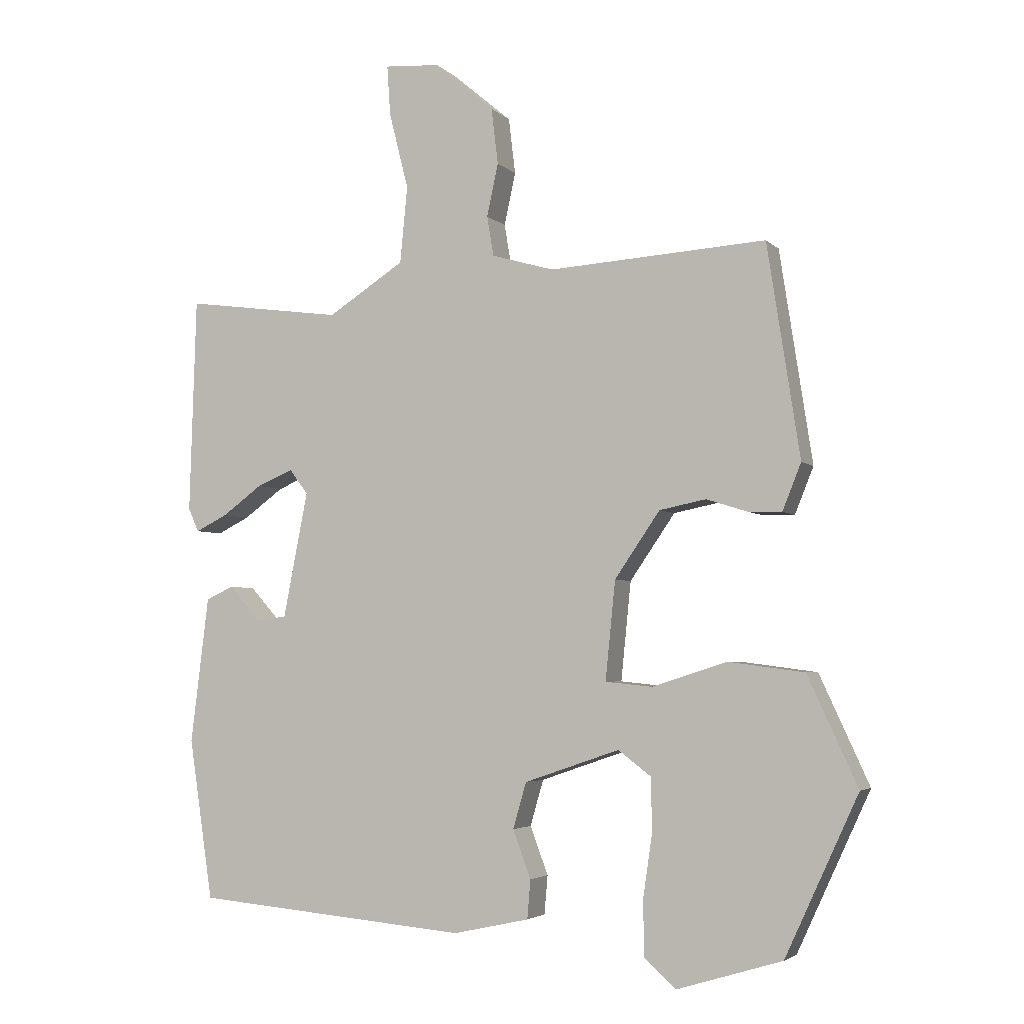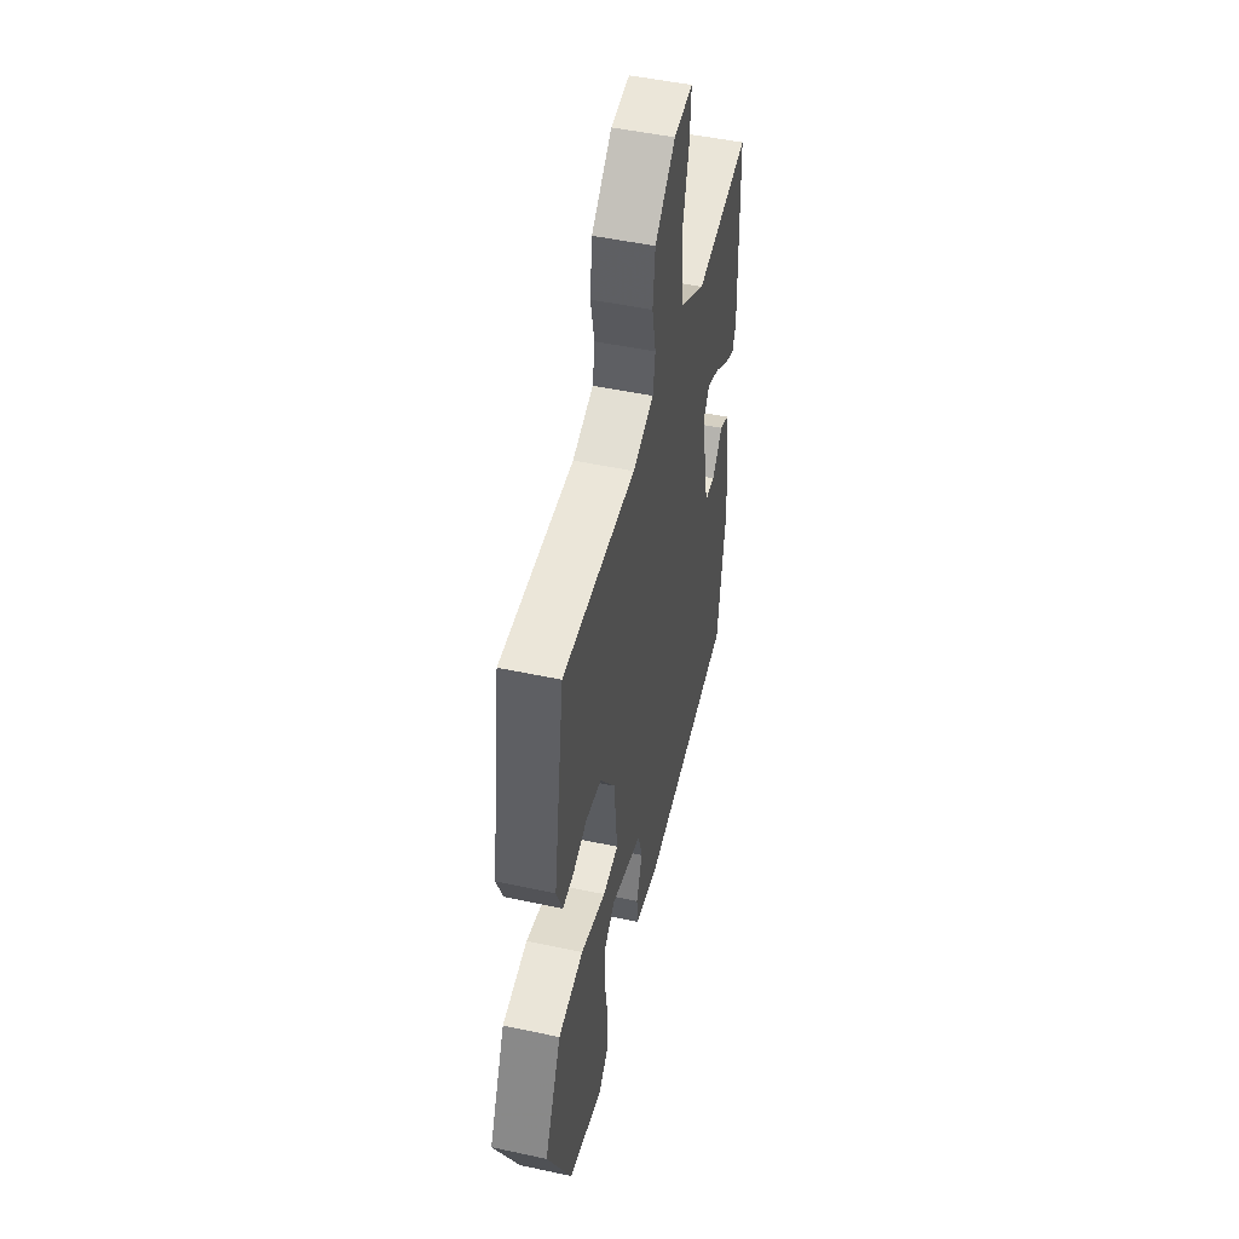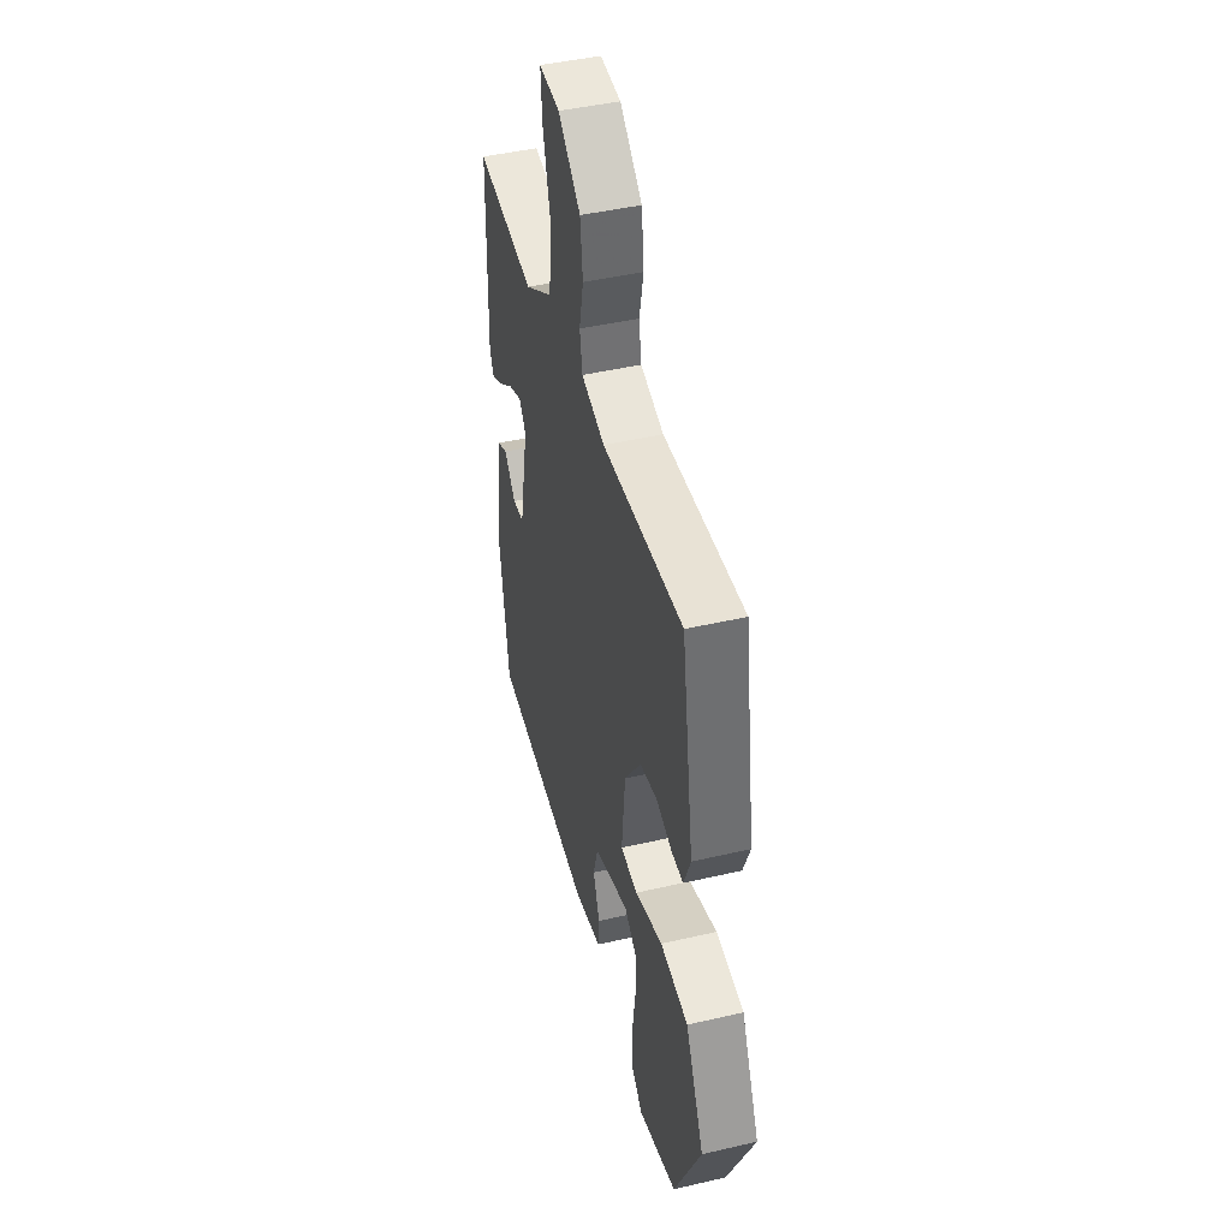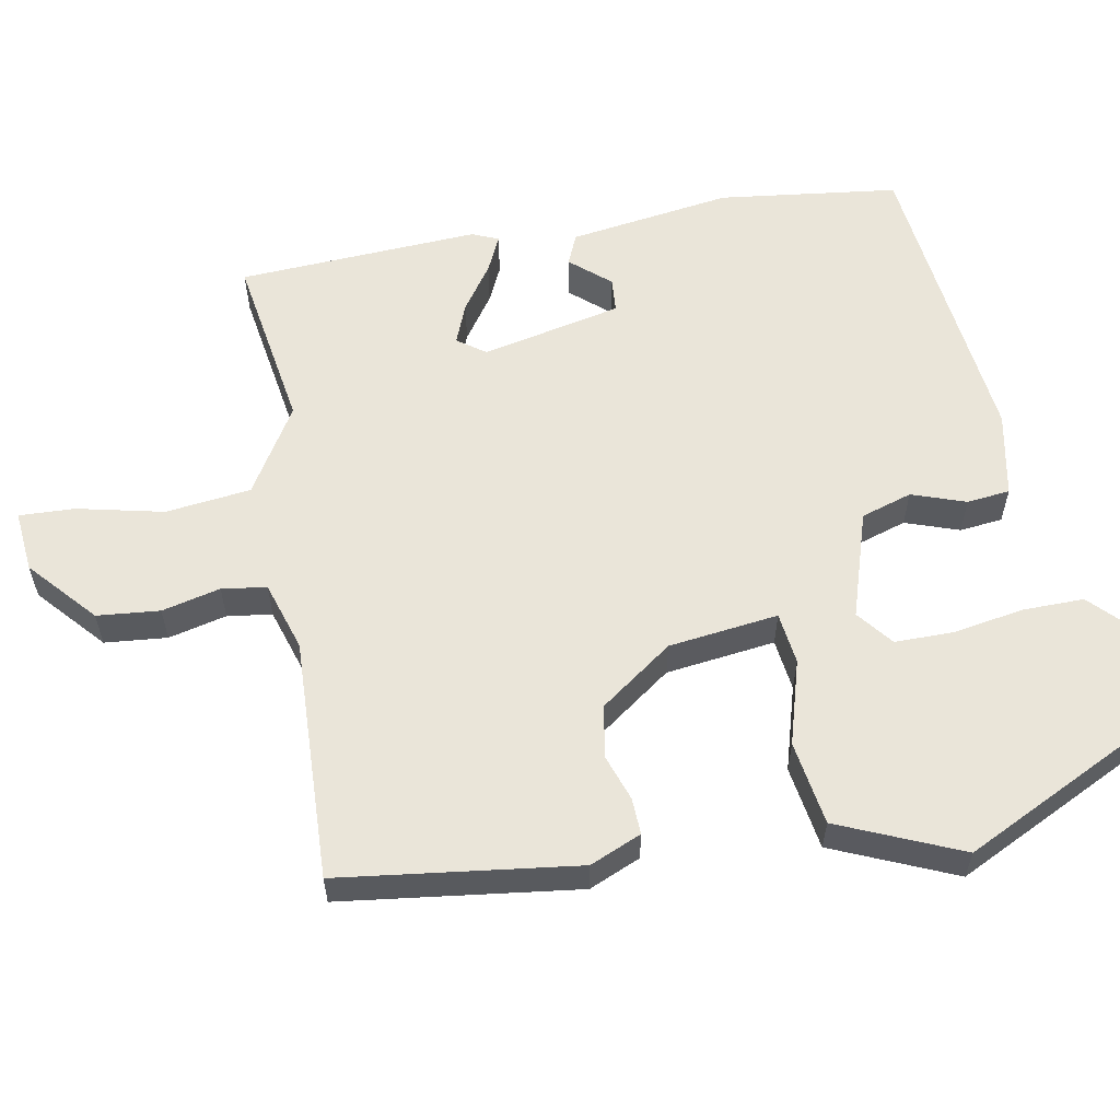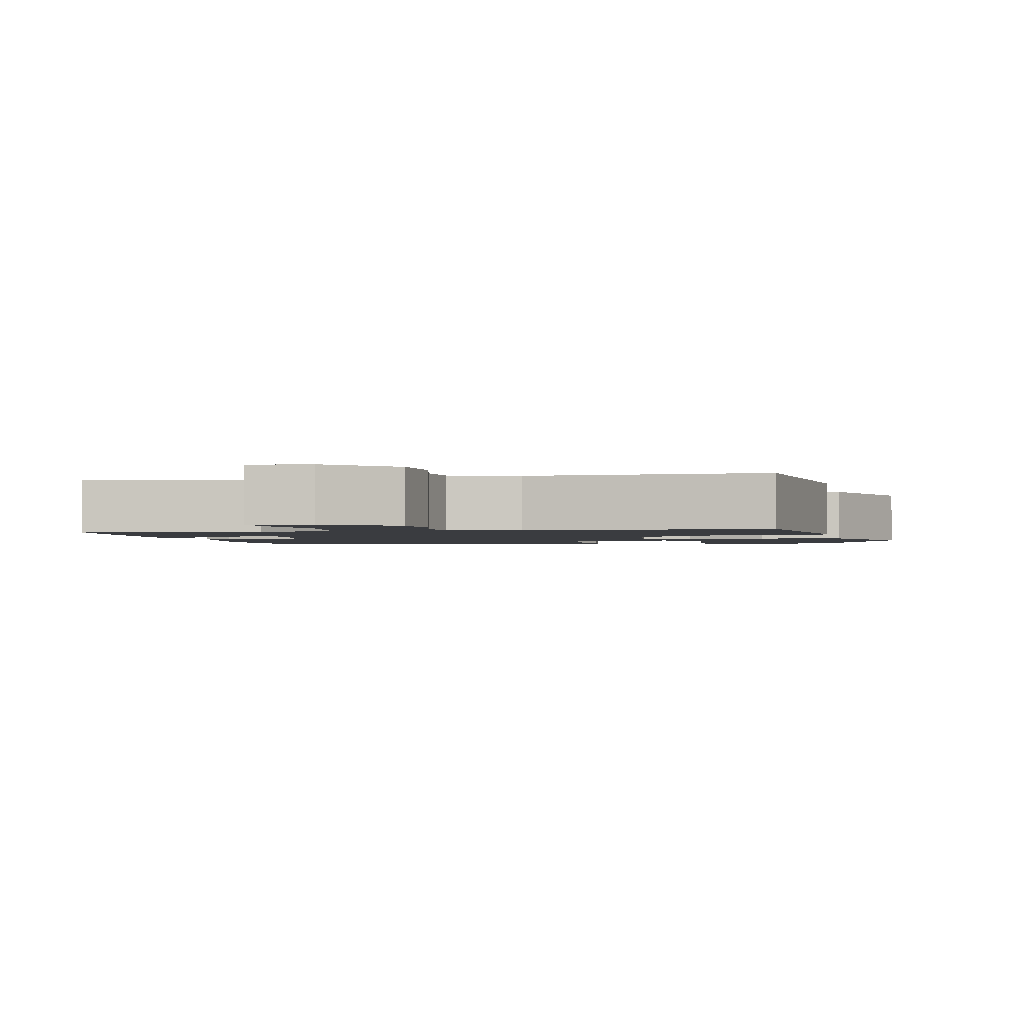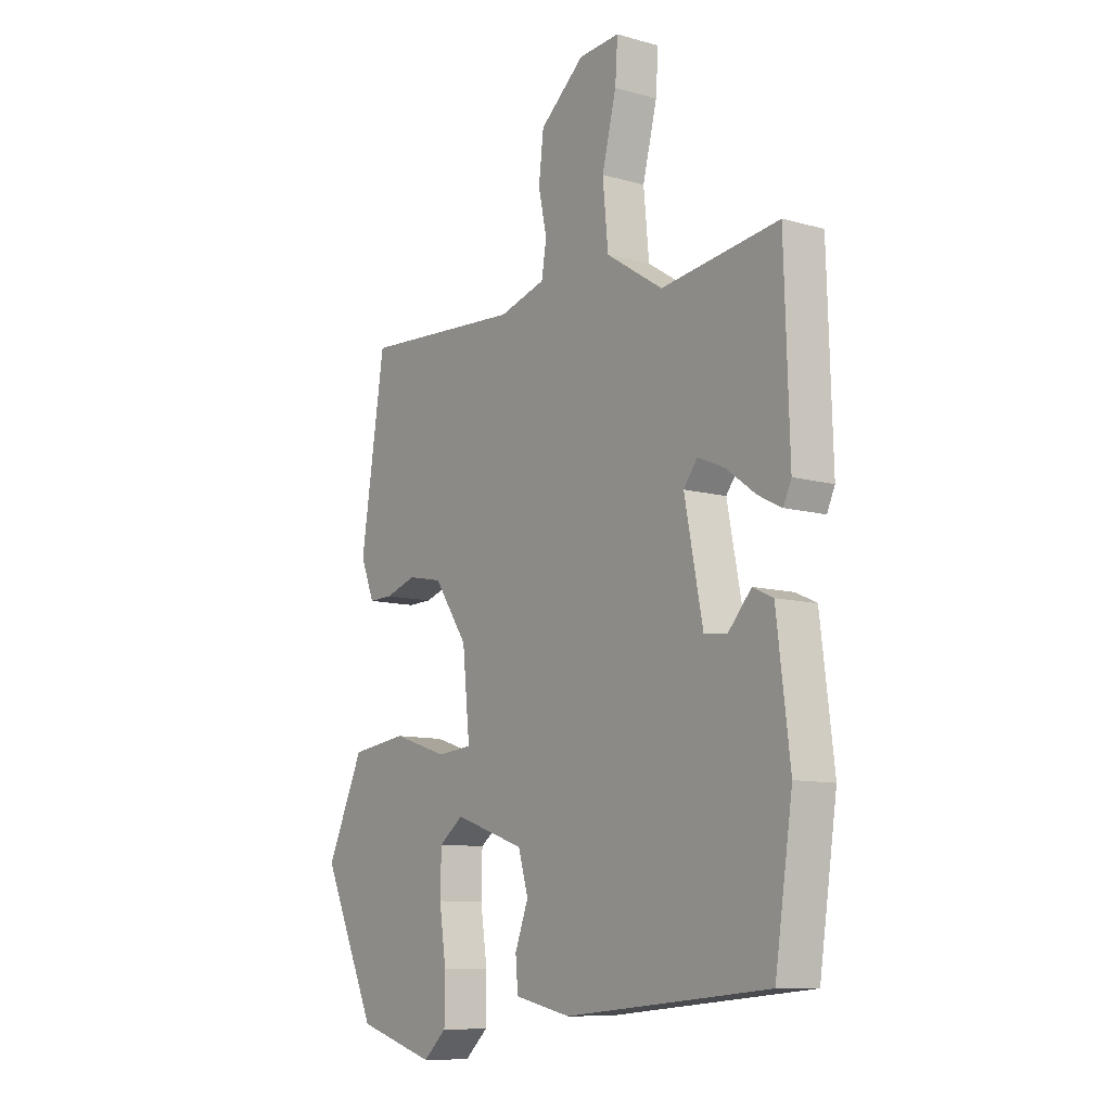
<metadata>
{"format":"obj","ext":"obj","renderer":"f3d","projection":"perspective","resolution":1024,"background":"white","views":[{"elev":-3.8,"azim":21.8,"up":"+Z"},{"elev":49.7,"azim":103.4,"up":"+Z"},{"elev":44.8,"azim":74.9,"up":"+Z"},{"elev":58.5,"azim":78.2,"up":"+Y"},{"elev":-1.8,"azim":10.3,"up":"+Y"},{"elev":-10.0,"azim":-125.8,"up":"+Z"}]}
</metadata>
<code>
v 0.43 0.07 -0.487
v 0.272 0.07 -0.535
v 0.225 0.07 -0.492
v 0.224 0.07 -0.409
v 0.238 0.07 -0.314
v 0.236 0.07 -0.235
v 0.187 0.07 -0.198
v 0.044 0.07 -0.247
v 0.024 0.07 -0.316
v 0.051 0.07 -0.388
v 0.046 0.07 -0.446
v -0.068 0.07 -0.471
v -0.48 0.07 -0.435
v -0.516 0.07 -0.194
v -0.489 0.07 0.026
v -0.448 0.07 0.045
v -0.401 0.07 -0.007
v -0.355 0.07 -0.002
v -0.318 0.07 0.187
v -0.346 0.07 0.224
v -0.4 0.07 0.201
v -0.46 0.07 0.157
v -0.508 0.07 0.133
v -0.524 0.07 0.168
v -0.514 0.07 0.493
v -0.276 0.07 0.461
v -0.161 0.07 0.535
v -0.15 0.07 0.65
v -0.179 0.07 0.765
v -0.184 0.07 0.84
v -0.101 0.07 0.834
v -0.011 0.07 0.758
v -0.001 0.07 0.674
v -0.018 0.07 0.595
v -0.008 0.07 0.535
v 0.086 0.07 0.508
v 0.412 0.07 0.529
v 0.461 0.07 0.21
v 0.433 0.07 0.14
v 0.384 0.07 0.141
v 0.321 0.07 0.161
v 0.251 0.07 0.147
v 0.183 0.07 0.048
v 0.168 0.07 -0.1
v 0.238 0.07 -0.107
v 0.351 0.07 -0.071
v 0.465 0.07 -0.086
v 0.54 0.07 -0.249
v 0.43 0 -0.487
v 0.272 0 -0.535
v 0.225 0 -0.492
v 0.224 0 -0.409
v 0.238 0 -0.314
v 0.236 0 -0.235
v 0.187 0 -0.198
v 0.044 0 -0.247
v 0.024 0 -0.316
v 0.051 0 -0.388
v 0.046 0 -0.446
v -0.068 0 -0.471
v -0.48 0 -0.435
v -0.516 0 -0.194
v -0.489 0 0.026
v -0.448 0 0.045
v -0.401 0 -0.007
v -0.355 0 -0.002
v -0.318 0 0.187
v -0.346 0 0.224
v -0.4 0 0.201
v -0.46 0 0.157
v -0.508 0 0.133
v -0.524 0 0.168
v -0.514 0 0.493
v -0.276 0 0.461
v -0.161 0 0.535
v -0.15 0 0.65
v -0.179 0 0.765
v -0.184 0 0.84
v -0.101 0 0.834
v -0.011 0 0.758
v -0.001 0 0.674
v -0.018 0 0.595
v -0.008 0 0.535
v 0.086 0 0.508
v 0.412 0 0.529
v 0.461 0 0.21
v 0.433 0 0.14
v 0.384 0 0.141
v 0.321 0 0.161
v 0.251 0 0.147
v 0.183 0 0.048
v 0.168 0 -0.1
v 0.238 0 -0.107
v 0.351 0 -0.071
v 0.465 0 -0.086
v 0.54 0 -0.249
f 45 46 47 48
f 44 45 48 1
f 38 39 40 41
f 36 37 38 41
f 35 36 41 42
f 31 32 33 34
f 31 34 35
f 28 29 30 31
f 27 28 31 35
f 26 27 35 42
f 21 22 23 24
f 20 21 24 25
f 19 20 25 26
f 14 15 16 17
f 14 17 18
f 13 14 18
f 12 13 18
f 9 10 11 12
f 8 9 12 18
f 7 8 18 19
f 2 3 4 5
f 2 5 6
f 1 2 6
f 44 1 6
f 19 26 42 43
f 19 43 44
f 6 7 19 44
f 96 95 94 93
f 49 96 93 92
f 89 88 87 86
f 89 86 85 84
f 90 89 84 83
f 82 81 80 79
f 83 82 79
f 79 78 77 76
f 83 79 76 75
f 90 83 75 74
f 72 71 70 69
f 73 72 69 68
f 74 73 68 67
f 65 64 63 62
f 66 65 62
f 66 62 61
f 66 61 60
f 60 59 58 57
f 66 60 57 56
f 67 66 56 55
f 53 52 51 50
f 54 53 50
f 54 50 49
f 54 49 92
f 91 90 74 67
f 92 91 67
f 92 67 55 54
f 1 49 50 2
f 2 50 51 3
f 3 51 52 4
f 4 52 53 5
f 5 53 54 6
f 6 54 55 7
f 7 55 56 8
f 8 56 57 9
f 9 57 58 10
f 10 58 59 11
f 11 59 60 12
f 12 60 61 13
f 13 61 62 14
f 14 62 63 15
f 15 63 64 16
f 16 64 65 17
f 17 65 66 18
f 18 66 67 19
f 19 67 68 20
f 20 68 69 21
f 21 69 70 22
f 22 70 71 23
f 23 71 72 24
f 24 72 73 25
f 25 73 74 26
f 26 74 75 27
f 27 75 76 28
f 28 76 77 29
f 29 77 78 30
f 30 78 79 31
f 31 79 80 32
f 32 80 81 33
f 33 81 82 34
f 34 82 83 35
f 35 83 84 36
f 36 84 85 37
f 37 85 86 38
f 38 86 87 39
f 39 87 88 40
f 40 88 89 41
f 41 89 90 42
f 42 90 91 43
f 43 91 92 44
f 44 92 93 45
f 45 93 94 46
f 46 94 95 47
f 47 95 96 48
f 48 96 49 1

</code>
